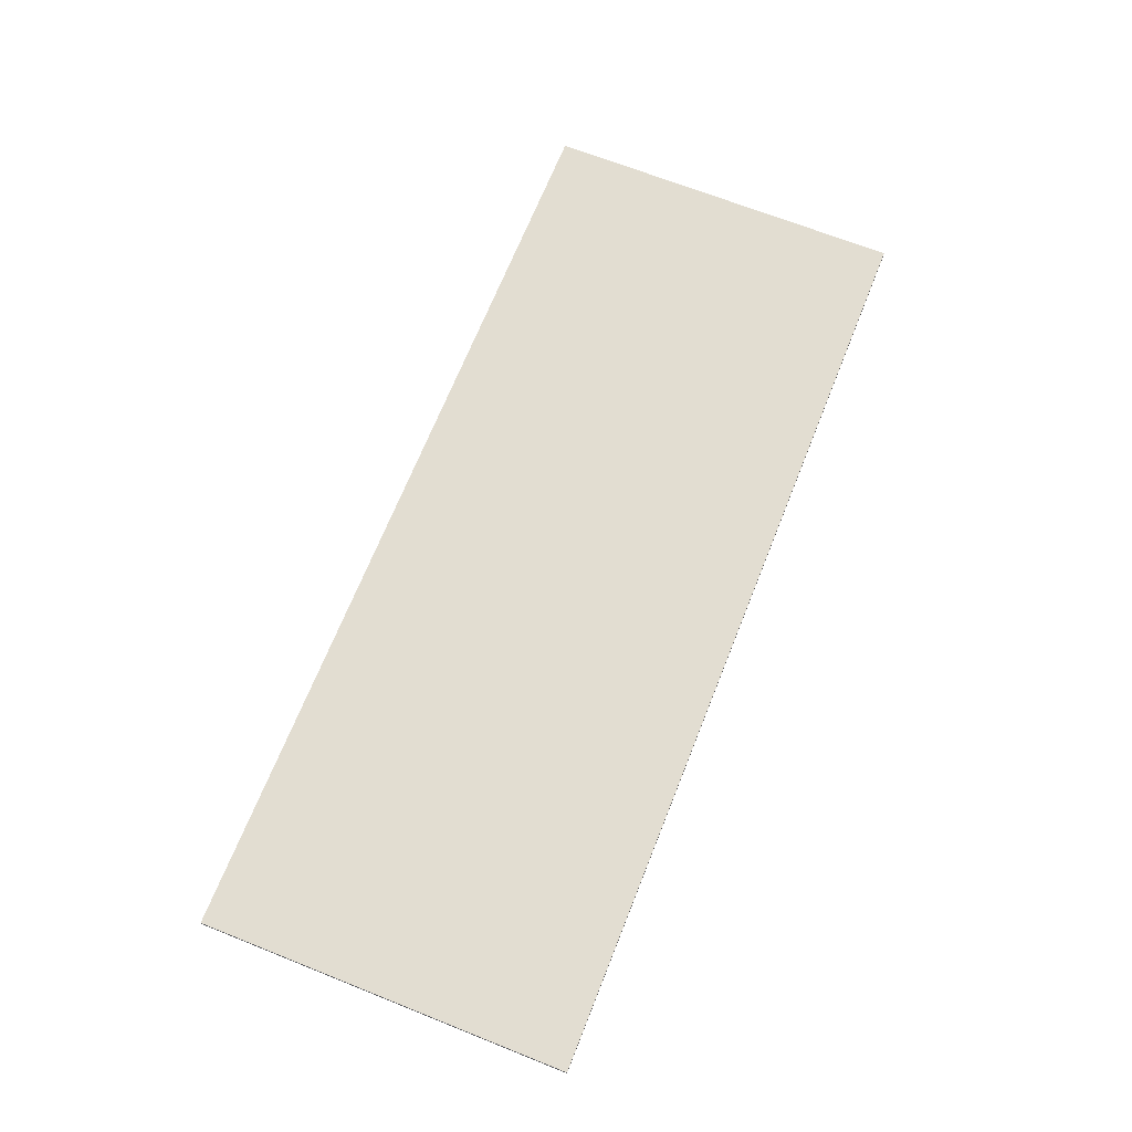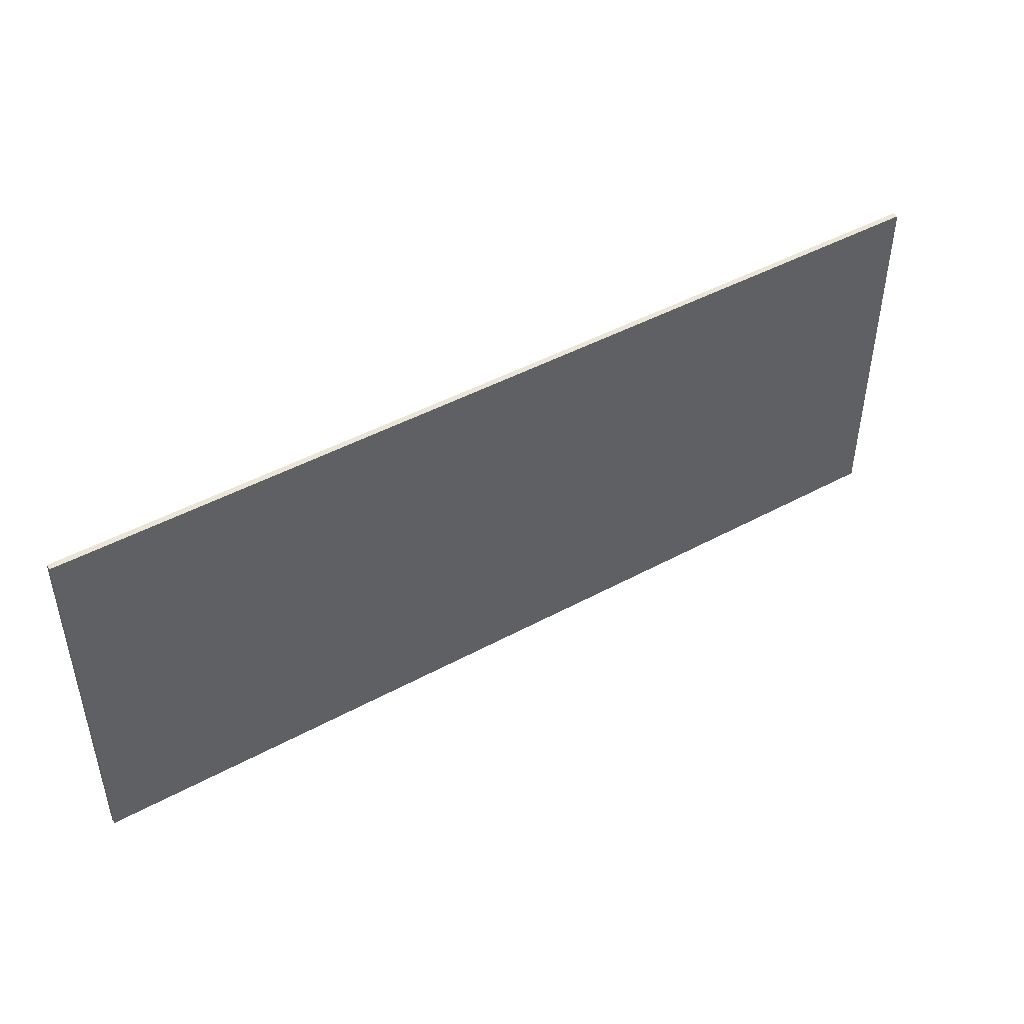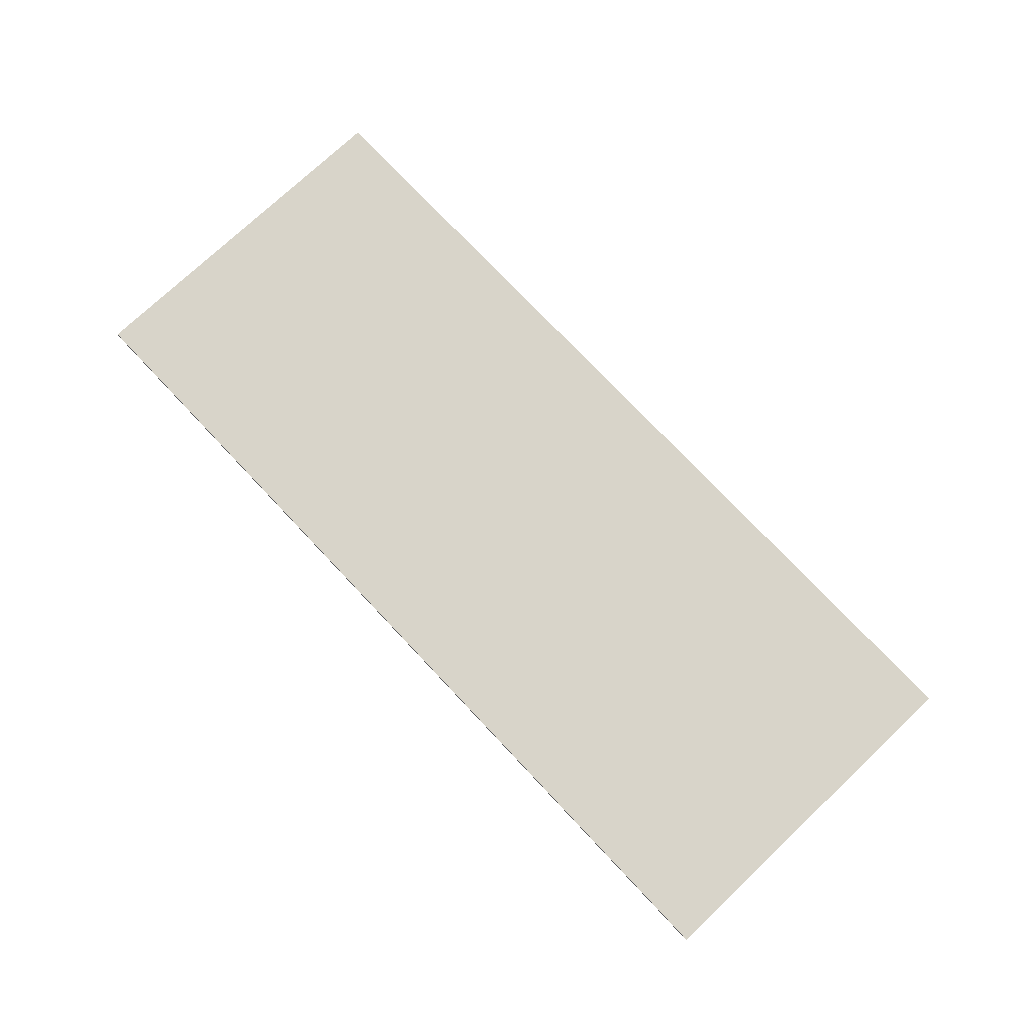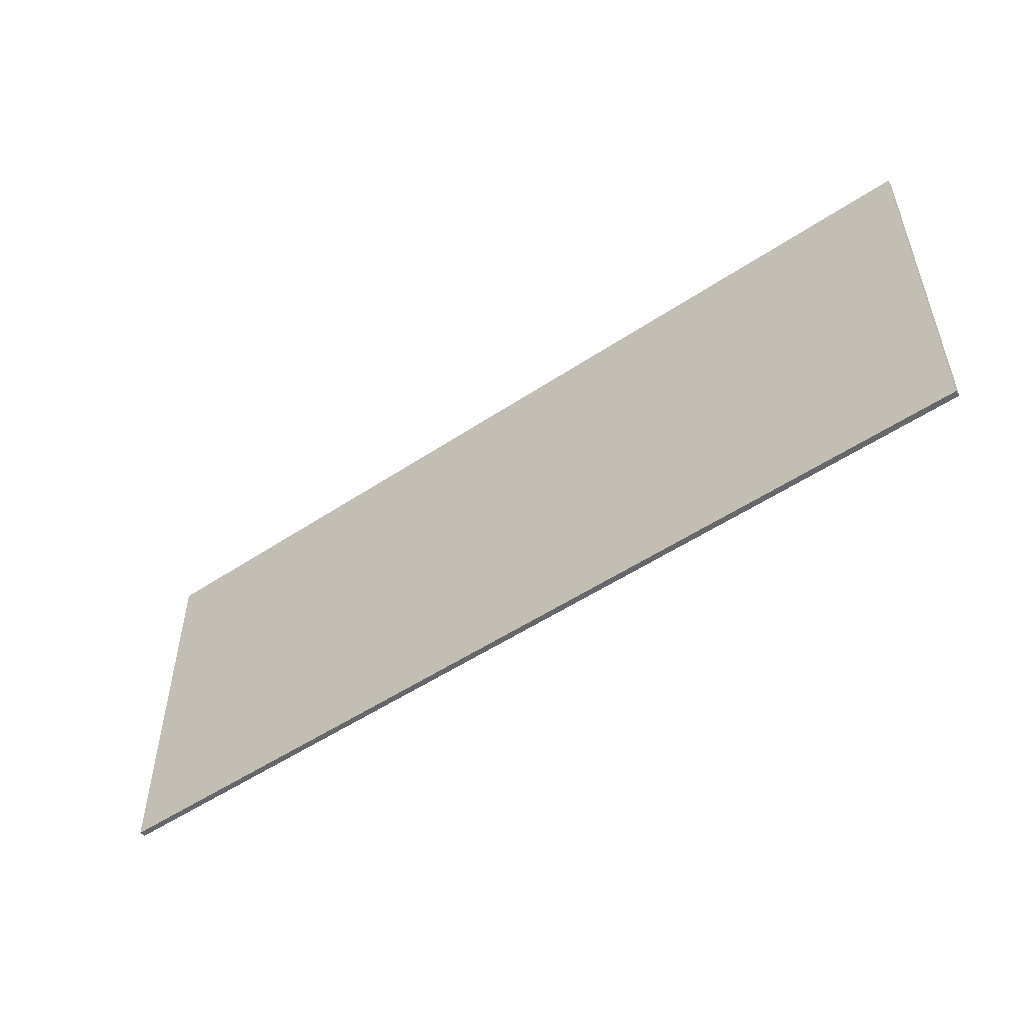
<metadata>
{"format":"obj","ext":"obj","renderer":"f3d","projection":"perspective","resolution":1024,"background":"white","views":[{"elev":68.4,"azim":-68.3,"up":"+Y"},{"elev":45.9,"azim":148.1,"up":"+Z"},{"elev":75.2,"azim":-133.3,"up":"+Y"},{"elev":-52.1,"azim":-144.2,"up":"+Z"}]}
</metadata>
<code>
v 1 0 -0.4
v 1 0 0.4
v -1 0 0.4
v -1 0 -0.4
v -1 -0.0125 -0.4
v 1 -0.0125 -0.4
v 1 0 -0.4
v -1 0 -0.4
v -1 -0.0125 0.4
v -1 -0.0125 -0.4
v -1 0 -0.4
v -1 0 0.4
v 1 -0.0125 0.4
v -1 -0.0125 0.4
v -1 0 0.4
v 1 0 0.4
v 1 -0.0125 -0.4
v 1 -0.0125 0.4
v 1 0 0.4
v 1 0 -0.4
v -0.6394 -0.0125 -0.225
v -0.5716 -0.0125 -0.225
v -0.6168 -0.0125 -0.118
v -0.5781 -0.0125 -0.01798
v -0.6168 -0.0125 -0.118
v -0.5491 -0.0125 -0.1152
v -0.7023 -0.0125 0.226
v -0.7023 -0.0125 0.1654
v -0.45 -0.0125 0.1654
v -0.6168 -0.0125 -0.118
v -0.5716 -0.0125 -0.225
v -0.5491 -0.0125 -0.1152
v -0.5108 -0.0125 -0.01279
v -0.5227 -0.0125 0.07608
v -0.5781 -0.0125 -0.01798
v -0.5227 -0.0125 0.07608
v -0.5108 -0.0125 -0.01279
v -0.4565 -0.0125 0.08247
v -0.5108 -0.0125 -0.01279
v -0.5781 -0.0125 -0.01798
v -0.5491 -0.0125 -0.1152
v -0.4565 -0.0125 0.08247
v -0.45 -0.0125 0.1654
v -0.5227 -0.0125 0.07608
v -0.45 -0.0125 0.1654
v -0.4565 -0.0125 0.08247
v -0.3861 -0.0125 0.1709
v -0.3861 -0.0125 0.1709
v -0.3861 -0.0125 0.226
v -0.45 -0.0125 0.1654
v -0.45 -0.0125 0.1654
v -0.3861 -0.0125 0.226
v -0.7023 -0.0125 0.226
v -0.2749 -0.0125 -0.225
v -0.2072 -0.0125 -0.225
v -0.2523 -0.0125 -0.118
v -0.2137 -0.0125 -0.01798
v -0.2523 -0.0125 -0.118
v -0.1847 -0.0125 -0.1152
v -0.3378 -0.0125 0.226
v -0.3378 -0.0125 0.1654
v -0.08559 -0.0125 0.1654
v -0.2523 -0.0125 -0.118
v -0.2072 -0.0125 -0.225
v -0.1847 -0.0125 -0.1152
v -0.1464 -0.0125 -0.01279
v -0.1583 -0.0125 0.07608
v -0.2137 -0.0125 -0.01798
v -0.1583 -0.0125 0.07608
v -0.1464 -0.0125 -0.01279
v -0.09211 -0.0125 0.08247
v -0.1464 -0.0125 -0.01279
v -0.2137 -0.0125 -0.01798
v -0.1847 -0.0125 -0.1152
v -0.09211 -0.0125 0.08247
v -0.08559 -0.0125 0.1654
v -0.1583 -0.0125 0.07608
v -0.08559 -0.0125 0.1654
v -0.09211 -0.0125 0.08247
v -0.02173 -0.0125 0.1709
v -0.02173 -0.0125 0.1709
v -0.02173 -0.0125 0.226
v -0.08559 -0.0125 0.1654
v -0.08559 -0.0125 0.1654
v -0.02173 -0.0125 0.226
v -0.3378 -0.0125 0.226
v 0.06258 -0.0125 0.1501
v 0.06258 -0.0125 0.1031
v 0.1137 -0.0125 0.1559
v 0.1699 -0.0125 0.1031
v 0.1504 -0.0125 0.1722
v 0.1137 -0.0125 0.1559
v 0.1137 -0.0125 0.1559
v 0.06258 -0.0125 0.1031
v 0.1699 -0.0125 0.1031
v 0.1699 -0.0125 -0.225
v 0.2305 -0.0125 -0.225
v 0.1699 -0.0125 0.1031
v 0.2305 -0.0125 0.2393
v 0.1851 -0.0125 0.2393
v 0.1504 -0.0125 0.1722
v 0.2305 -0.0125 0.2393
v 0.1699 -0.0125 0.1031
v 0.2305 -0.0125 -0.225
v 0.2305 -0.0125 0.2393
v 0.1504 -0.0125 0.1722
v 0.1699 -0.0125 0.1031
v 0.4276 -0.0125 -0.1777
v 0.4737 -0.0125 -0.1399
v 0.3973 -0.0125 -0.1029
v 0.4737 -0.0125 -0.1399
v 0.4276 -0.0125 -0.1777
v 0.5034 -0.0125 -0.1728
v 0.3973 -0.0125 -0.1029
v 0.4564 -0.0125 -0.08295
v 0.3871 -0.0125 1.2e-05
v 0.4564 -0.0125 -0.08295
v 0.3973 -0.0125 -0.1029
v 0.4737 -0.0125 -0.1399
v 0.4776 -0.0125 -0.2231
v 0.5463 -0.0125 -0.2383
v 0.5034 -0.0125 -0.1728
v 0.5463 -0.0125 -0.1838
v 0.5034 -0.0125 -0.1728
v 0.5463 -0.0125 -0.2383
v 0.5463 -0.0125 -0.2383
v 0.5895 -0.0125 -0.1729
v 0.5463 -0.0125 -0.1838
v 0.4776 -0.0125 -0.2231
v 0.5034 -0.0125 -0.1728
v 0.4276 -0.0125 -0.1777
v 0.3973 -0.0125 0.1033
v 0.3871 -0.0125 1.2e-05
v 0.4564 -0.0125 0.08328
v 0.4507 -0.0125 1.2e-05
v 0.3871 -0.0125 1.2e-05
v 0.4564 -0.0125 -0.08295
v 0.4737 -0.0125 0.1406
v 0.4276 -0.0125 0.1783
v 0.3973 -0.0125 0.1033
v 0.4564 -0.0125 0.08328
v 0.3871 -0.0125 1.2e-05
v 0.4507 -0.0125 1.2e-05
v 0.5034 -0.0125 0.1738
v 0.4276 -0.0125 0.1783
v 0.4737 -0.0125 0.1406
v 0.4776 -0.0125 0.224
v 0.5034 -0.0125 0.1738
v 0.5463 -0.0125 0.2393
v 0.4776 -0.0125 0.224
v 0.4276 -0.0125 0.1783
v 0.5034 -0.0125 0.1738
v 0.4737 -0.0125 0.1406
v 0.3973 -0.0125 0.1033
v 0.4564 -0.0125 0.08328
v 0.6191 -0.0125 -0.1402
v 0.5895 -0.0125 -0.1729
v 0.6658 -0.0125 -0.1777
v 0.6156 -0.0125 -0.2231
v 0.5895 -0.0125 -0.1729
v 0.5463 -0.0125 -0.2383
v 0.6963 -0.0125 -0.1029
v 0.6362 -0.0125 -0.08336
v 0.6191 -0.0125 -0.1402
v 0.6658 -0.0125 -0.1777
v 0.5895 -0.0125 -0.1729
v 0.6156 -0.0125 -0.2231
v 0.7065 -0.0125 1.2e-05
v 0.6362 -0.0125 -0.08336
v 0.6963 -0.0125 -0.1029
v 0.642 -0.0125 1.2e-05
v 0.7065 -0.0125 1.2e-05
v 0.6362 -0.0125 0.0837
v 0.642 -0.0125 1.2e-05
v 0.6362 -0.0125 -0.08336
v 0.7065 -0.0125 1.2e-05
v 0.6963 -0.0125 -0.1029
v 0.6191 -0.0125 -0.1402
v 0.6658 -0.0125 -0.1777
v 0.5463 -0.0125 0.1848
v 0.5895 -0.0125 0.1738
v 0.5463 -0.0125 0.2393
v 0.6154 -0.0125 0.2241
v 0.5463 -0.0125 0.2393
v 0.5895 -0.0125 0.1738
v 0.5895 -0.0125 0.1738
v 0.6656 -0.0125 0.1785
v 0.6154 -0.0125 0.2241
v 0.5463 -0.0125 0.1848
v 0.5463 -0.0125 0.2393
v 0.5034 -0.0125 0.1738
v 0.6362 -0.0125 0.0837
v 0.6963 -0.0125 0.1035
v 0.6191 -0.0125 0.1409
v 0.6963 -0.0125 0.1035
v 0.6362 -0.0125 0.0837
v 0.7065 -0.0125 1.2e-05
v 0.6191 -0.0125 0.1409
v 0.6656 -0.0125 0.1785
v 0.5895 -0.0125 0.1738
v 0.6656 -0.0125 0.1785
v 0.6191 -0.0125 0.1409
v 0.6963 -0.0125 0.1035
v -0.83 -0.0125 -0.391
v -0.6394 -0.0125 -0.225
v -0.6168 -0.0125 -0.118
v -0.6394 -0.0125 -0.225
v -0.83 -0.0125 -0.391
v -0.5716 -0.0125 -0.225
v -0.83 -0.0125 -0.391
v -0.2749 -0.0125 -0.225
v -0.5716 -0.0125 -0.225
v -0.7023 -0.0125 0.1654
v -0.83 -0.0125 -0.391
v -0.6168 -0.0125 -0.118
v -0.5108 -0.0125 -0.01279
v -0.5491 -0.0125 -0.1152
v -0.2523 -0.0125 -0.118
v -0.7023 -0.0125 0.1654
v -0.6168 -0.0125 -0.118
v -0.5781 -0.0125 -0.01798
v -0.5491 -0.0125 -0.1152
v -0.5716 -0.0125 -0.225
v -0.2749 -0.0125 -0.225
v -0.7023 -0.0125 0.1654
v -0.5781 -0.0125 -0.01798
v -0.5227 -0.0125 0.07608
v -0.2523 -0.0125 -0.118
v -0.4565 -0.0125 0.08247
v -0.5108 -0.0125 -0.01279
v 0.1699 -0.0125 -0.225
v -0.2072 -0.0125 -0.225
v -0.83 -0.0125 -0.391
v -0.2749 -0.0125 -0.225
v -0.83 -0.0125 -0.391
v -0.2072 -0.0125 -0.225
v -0.1847 -0.0125 -0.1152
v -0.2072 -0.0125 -0.225
v 0.1699 -0.0125 -0.225
v -0.3378 -0.0125 0.1654
v -0.4565 -0.0125 0.08247
v -0.2137 -0.0125 -0.01798
v -0.4565 -0.0125 0.08247
v -0.2523 -0.0125 -0.118
v -0.2137 -0.0125 -0.01798
v -0.1464 -0.0125 -0.01279
v -0.1847 -0.0125 -0.1152
v 0.1699 -0.0125 -0.225
v -0.3378 -0.0125 0.1654
v -0.2137 -0.0125 -0.01798
v -0.1583 -0.0125 0.07608
v -0.1464 -0.0125 -0.01279
v 0.1699 -0.0125 -0.225
v 0.06258 -0.0125 0.1031
v -0.2523 -0.0125 -0.118
v -0.5491 -0.0125 -0.1152
v -0.2749 -0.0125 -0.225
v -0.83 -0.0125 -0.391
v 0.83 -0.0125 -0.391
v 0.1699 -0.0125 -0.225
v -0.7023 -0.0125 0.1654
v -0.5227 -0.0125 0.07608
v -0.45 -0.0125 0.1654
v -0.3861 -0.0125 0.1709
v -0.4565 -0.0125 0.08247
v -0.3378 -0.0125 0.1654
v -0.83 -0.0125 0.273
v -0.7023 -0.0125 0.226
v -0.3861 -0.0125 0.226
v -0.7023 -0.0125 0.226
v -0.83 -0.0125 0.273
v -0.7023 -0.0125 0.1654
v -0.3861 -0.0125 0.1709
v -0.3378 -0.0125 0.226
v -0.3861 -0.0125 0.226
v -0.3378 -0.0125 0.226
v -0.3861 -0.0125 0.1709
v -0.3378 -0.0125 0.1654
v -0.3861 -0.0125 0.226
v -0.3378 -0.0125 0.226
v -0.83 -0.0125 0.273
v -0.83 -0.0125 0.273
v -0.3378 -0.0125 0.226
v 0.1851 -0.0125 0.2393
v -0.1583 -0.0125 0.07608
v -0.08559 -0.0125 0.1654
v -0.3378 -0.0125 0.1654
v -0.7023 -0.0125 0.1654
v -0.83 -0.0125 0.273
v -0.83 -0.0125 -0.391
v 0.06258 -0.0125 0.1031
v 0.06258 -0.0125 0.1501
v -0.02173 -0.0125 0.1709
v -0.09211 -0.0125 0.08247
v -0.1464 -0.0125 -0.01279
v 0.06258 -0.0125 0.1031
v 0.06258 -0.0125 0.1501
v 0.1137 -0.0125 0.1559
v -0.02173 -0.0125 0.226
v 0.1137 -0.0125 0.1559
v 0.1851 -0.0125 0.2393
v -0.02173 -0.0125 0.226
v -0.02173 -0.0125 0.226
v -0.02173 -0.0125 0.1709
v 0.06258 -0.0125 0.1501
v -0.02173 -0.0125 0.226
v 0.1851 -0.0125 0.2393
v -0.3378 -0.0125 0.226
v 0.1851 -0.0125 0.2393
v 0.1137 -0.0125 0.1559
v 0.1504 -0.0125 0.1722
v -0.02173 -0.0125 0.1709
v -0.09211 -0.0125 0.08247
v 0.06258 -0.0125 0.1031
v 0.1699 -0.0125 -0.225
v 0.1699 -0.0125 0.1031
v 0.06258 -0.0125 0.1031
v -0.83 -0.0125 0.273
v 0.1851 -0.0125 0.2393
v 0.83 -0.0125 0.273
v 0.2305 -0.0125 -0.225
v 0.4276 -0.0125 -0.1777
v 0.3973 -0.0125 -0.1029
v 0.4276 -0.0125 -0.1777
v 0.2305 -0.0125 -0.225
v 0.4776 -0.0125 -0.2231
v 0.2305 -0.0125 -0.225
v 0.5463 -0.0125 -0.2383
v 0.4776 -0.0125 -0.2231
v 0.3973 -0.0125 -0.1029
v 0.3871 -0.0125 1.2e-05
v 0.2305 -0.0125 -0.225
v 0.6362 -0.0125 -0.08336
v 0.4564 -0.0125 -0.08295
v 0.4737 -0.0125 -0.1399
v 0.642 -0.0125 1.2e-05
v 0.4507 -0.0125 1.2e-05
v 0.4564 -0.0125 -0.08295
v 0.5463 -0.0125 -0.1838
v 0.4737 -0.0125 -0.1399
v 0.5034 -0.0125 -0.1728
v 0.2305 -0.0125 0.2393
v 0.3871 -0.0125 1.2e-05
v 0.3973 -0.0125 0.1033
v 0.6156 -0.0125 -0.2231
v 0.83 -0.0125 -0.391
v 0.6658 -0.0125 -0.1777
v 0.83 -0.0125 -0.391
v 0.6156 -0.0125 -0.2231
v 0.5463 -0.0125 -0.2383
v 0.5463 -0.0125 -0.2383
v 0.2305 -0.0125 -0.225
v 0.83 -0.0125 -0.391
v 0.6362 -0.0125 -0.08336
v 0.4737 -0.0125 -0.1399
v 0.6191 -0.0125 -0.1402
v 0.6963 -0.0125 -0.1029
v 0.6658 -0.0125 -0.1777
v 0.83 -0.0125 -0.391
v 0.642 -0.0125 1.2e-05
v 0.4564 -0.0125 -0.08295
v 0.6362 -0.0125 -0.08336
v 0.6191 -0.0125 -0.1402
v 0.5463 -0.0125 -0.1838
v 0.5895 -0.0125 -0.1729
v 0.83 -0.0125 -0.391
v 0.7065 -0.0125 1.2e-05
v 0.6963 -0.0125 -0.1029
v 0.6191 -0.0125 -0.1402
v 0.4737 -0.0125 -0.1399
v 0.5463 -0.0125 -0.1838
v 0.2305 -0.0125 -0.225
v 0.1699 -0.0125 -0.225
v 0.83 -0.0125 -0.391
v 0.5463 -0.0125 0.1848
v 0.5034 -0.0125 0.1738
v 0.4737 -0.0125 0.1406
v 0.5463 -0.0125 0.1848
v 0.4737 -0.0125 0.1406
v 0.6191 -0.0125 0.1409
v 0.2305 -0.0125 0.2393
v 0.4276 -0.0125 0.1783
v 0.4776 -0.0125 0.224
v 0.4276 -0.0125 0.1783
v 0.2305 -0.0125 0.2393
v 0.3973 -0.0125 0.1033
v 0.4776 -0.0125 0.224
v 0.5463 -0.0125 0.2393
v 0.2305 -0.0125 0.2393
v 0.2305 -0.0125 0.2393
v 0.5463 -0.0125 0.2393
v 0.83 -0.0125 0.273
v 0.4737 -0.0125 0.1406
v 0.4564 -0.0125 0.08328
v 0.6362 -0.0125 0.0837
v 0.6191 -0.0125 0.1409
v 0.4737 -0.0125 0.1406
v 0.6362 -0.0125 0.0837
v 0.6963 -0.0125 0.1035
v 0.7065 -0.0125 1.2e-05
v 0.83 -0.0125 0.273
v 0.6656 -0.0125 0.1785
v 0.6963 -0.0125 0.1035
v 0.83 -0.0125 0.273
v 0.6656 -0.0125 0.1785
v 0.83 -0.0125 0.273
v 0.6154 -0.0125 0.2241
v 0.5463 -0.0125 0.1848
v 0.6191 -0.0125 0.1409
v 0.5895 -0.0125 0.1738
v 0.6154 -0.0125 0.2241
v 0.83 -0.0125 0.273
v 0.5463 -0.0125 0.2393
v 0.7065 -0.0125 1.2e-05
v 0.83 -0.0125 -0.391
v 0.83 -0.0125 0.273
v 0.6362 -0.0125 0.0837
v 0.4564 -0.0125 0.08328
v 0.642 -0.0125 1.2e-05
v 0.4507 -0.0125 1.2e-05
v 0.642 -0.0125 1.2e-05
v 0.4564 -0.0125 0.08328
v 0.2305 -0.0125 0.2393
v 0.83 -0.0125 0.273
v 0.1851 -0.0125 0.2393
v 0.2305 -0.0125 0.2393
v 0.2305 -0.0125 -0.225
v 0.3871 -0.0125 1.2e-05
v -1 -0.0125 0.4
v -0.83 -0.0125 0.273
v 0.83 -0.0125 0.273
v 1 -0.0125 0.4
v -0.83 -0.0125 0.273
v -1 -0.0125 0.4
v -1 -0.0125 -0.4
v -0.83 -0.0125 -0.391
v -0.83 -0.0125 -0.391
v -1 -0.0125 -0.4
v 1 -0.0125 -0.4
v 0.83 -0.0125 -0.391
v 1 -0.0125 0.4
v 0.83 -0.0125 0.273
v 0.83 -0.0125 -0.391
v 1 -0.0125 -0.4
g mesh567272
f 1 3 2
f 3 1 4
f 5 7 6
f 7 5 8
f 9 11 10
f 11 9 12
f 13 15 14
f 15 13 16
f 17 19 18
f 19 17 20
g mesh567274
f 21 22 23
f 24 25 26
f 27 28 29
f 30 31 32
f 33 34 35
f 36 37 38
f 39 40 41
f 42 43 44
f 45 46 47
f 48 49 50
f 51 52 53
f 54 55 56
f 57 58 59
f 60 61 62
f 63 64 65
f 66 67 68
f 69 70 71
f 72 73 74
f 75 76 77
f 78 79 80
f 81 82 83
f 84 85 86
f 87 88 89
f 90 91 92
f 93 94 95
f 96 97 98
f 99 100 101
f 102 103 104
f 105 106 107
f 108 109 110
f 111 112 113
f 114 115 116
f 117 118 119
f 120 121 122
f 123 124 125
f 126 127 128
f 129 130 131
f 132 133 134
f 135 136 137
f 138 139 140
f 141 142 143
f 144 145 146
f 147 148 149
f 150 151 152
f 153 154 155
f 156 157 158
f 159 160 161
f 162 163 164
f 165 166 167
f 168 169 170
f 171 172 173
f 174 175 176
f 177 178 179
f 180 181 182
f 183 184 185
f 186 187 188
f 189 190 191
f 192 193 194
f 195 196 197
f 198 199 200
f 201 202 203
f 204 205 206
f 207 208 209
f 210 211 212
f 213 214 215
f 216 217 218
f 219 220 221
f 222 223 224
f 225 226 227
f 228 229 230
f 231 232 233
f 234 235 236
f 237 238 239
f 240 241 242
f 243 244 245
f 246 247 248
f 249 250 251
f 252 253 254
f 255 256 257
f 258 259 260
f 261 262 263
f 264 265 266
f 267 268 269
f 270 271 272
f 273 274 275
f 276 277 278
f 279 280 281
f 282 283 284
f 285 286 287
f 288 289 290
f 291 292 293
f 294 295 296
f 297 298 299
f 300 301 302
f 303 304 305
f 306 307 308
f 309 310 311
f 312 313 314
f 315 316 317
f 318 319 320
f 321 322 323
f 324 325 326
f 327 328 329
f 330 331 332
f 333 334 335
f 336 337 338
f 339 340 341
f 342 343 344
f 345 346 347
f 348 349 350
f 351 352 353
f 354 355 356
f 357 358 359
f 360 361 362
f 363 364 365
f 366 367 368
f 369 370 371
f 372 373 374
f 375 376 377
f 378 379 380
f 381 382 383
f 384 385 386
f 387 388 389
f 390 391 392
f 393 394 395
f 396 397 398
f 399 400 401
f 402 403 404
f 405 406 407
f 408 409 410
f 411 412 413
f 414 415 416
f 417 418 419
f 420 421 422
f 423 424 425
f 426 427 428
f 429 430 431
f 431 432 429
f 433 434 435
f 435 436 433
f 437 438 439
f 439 440 437
f 441 442 443
f 443 444 441

</code>
